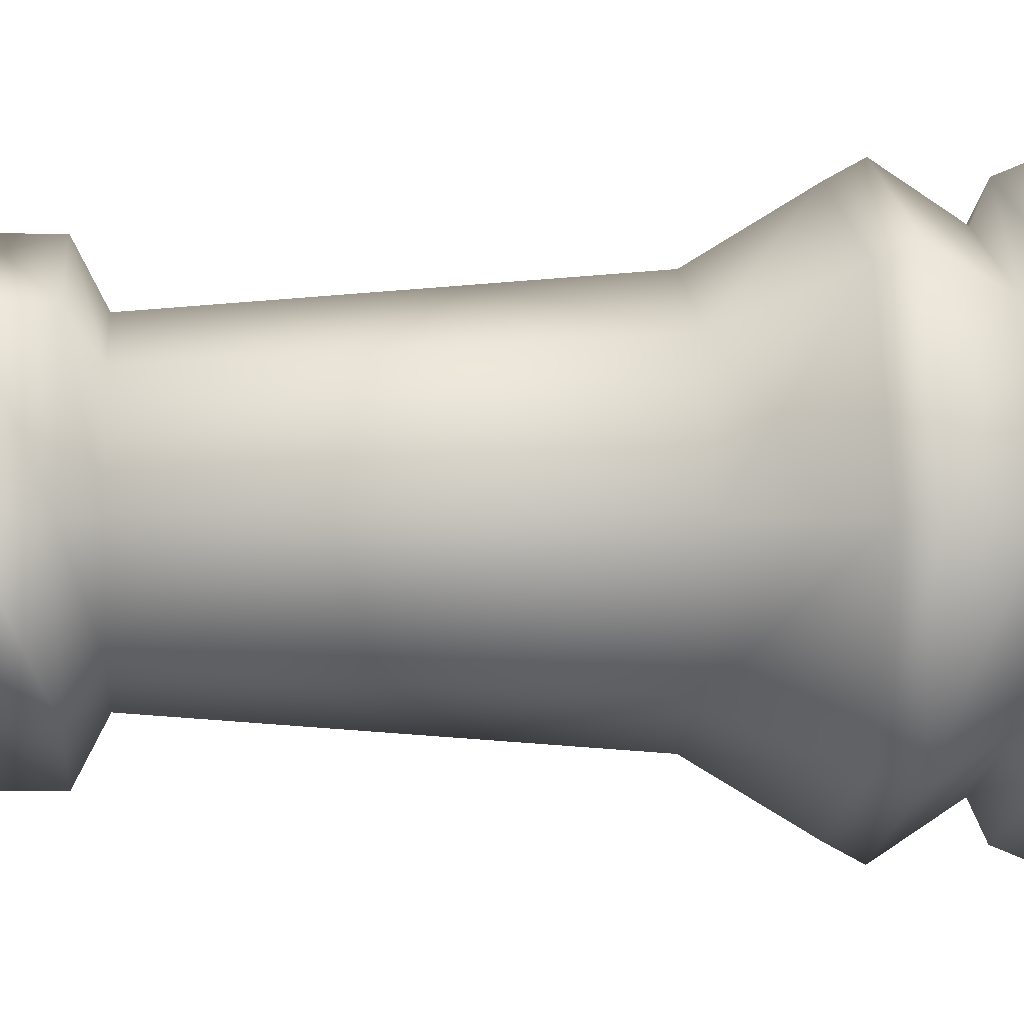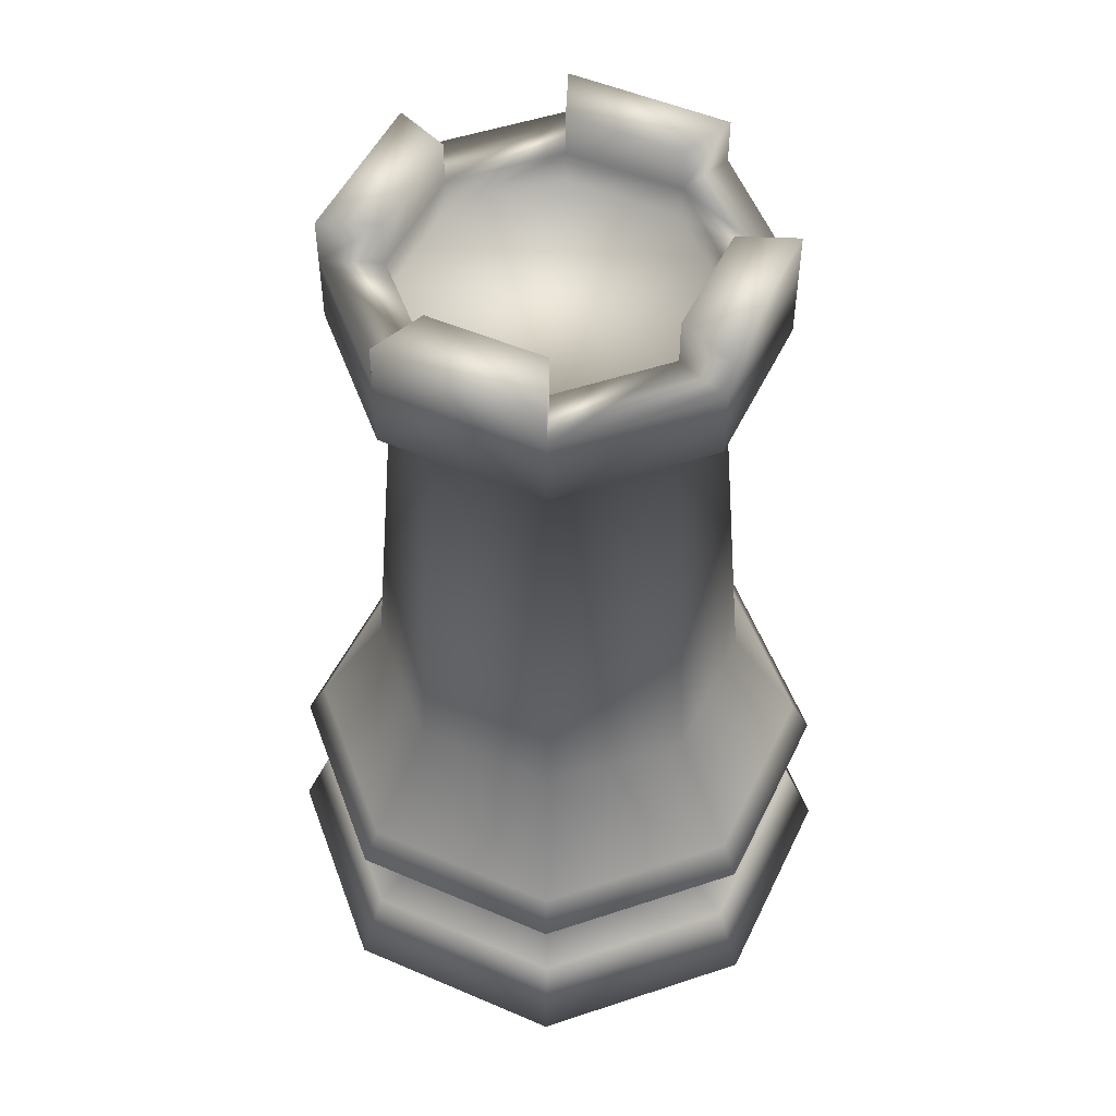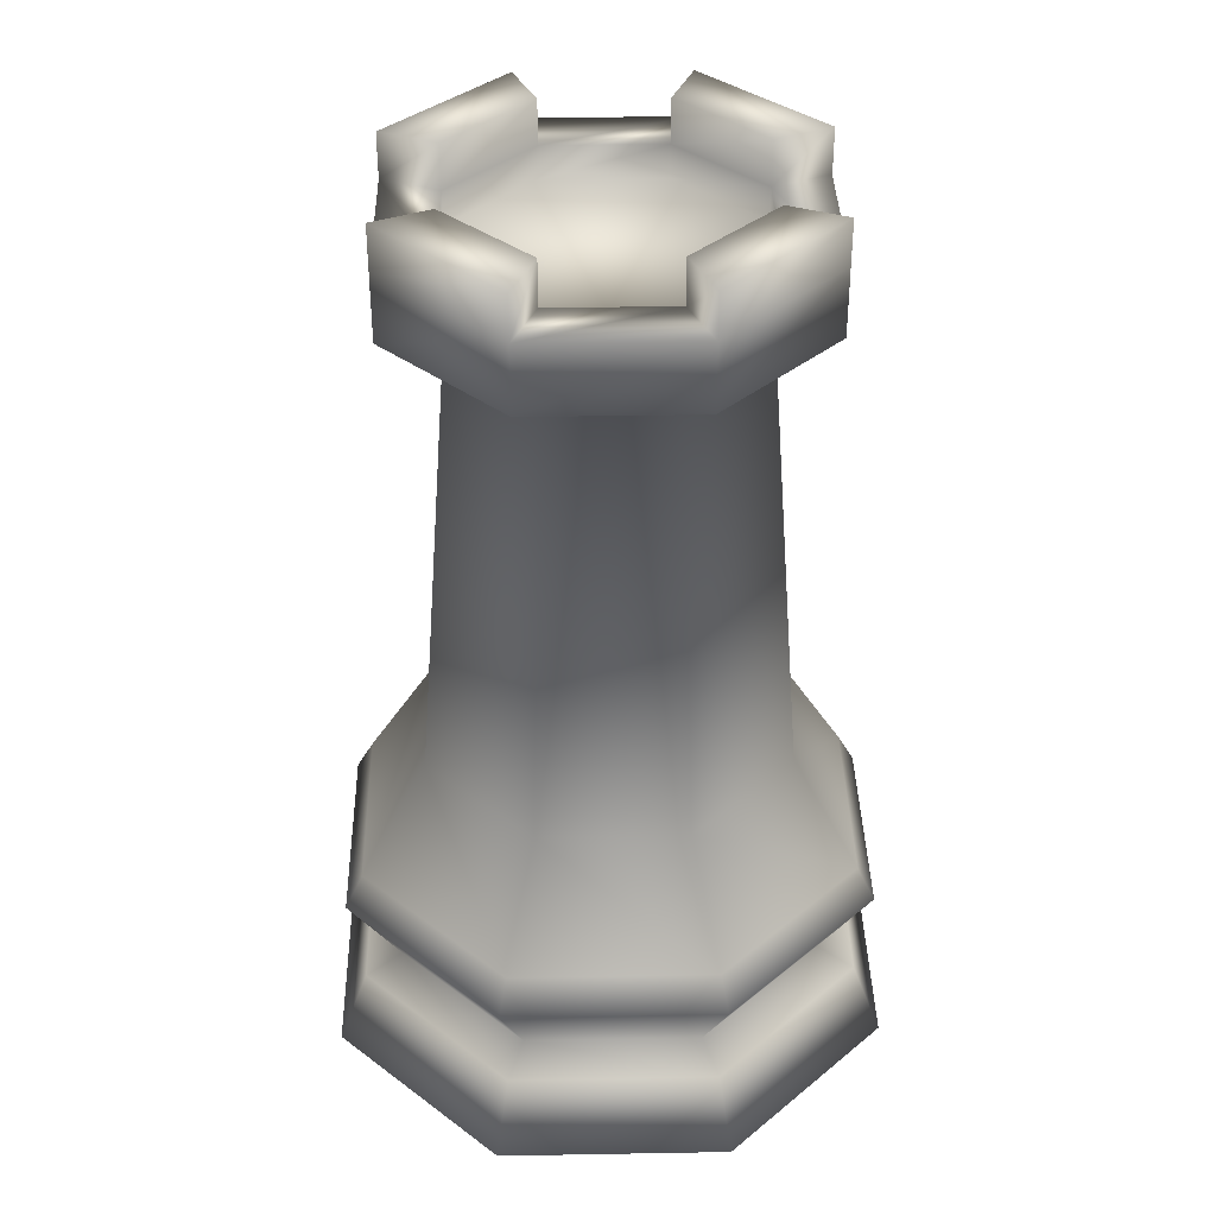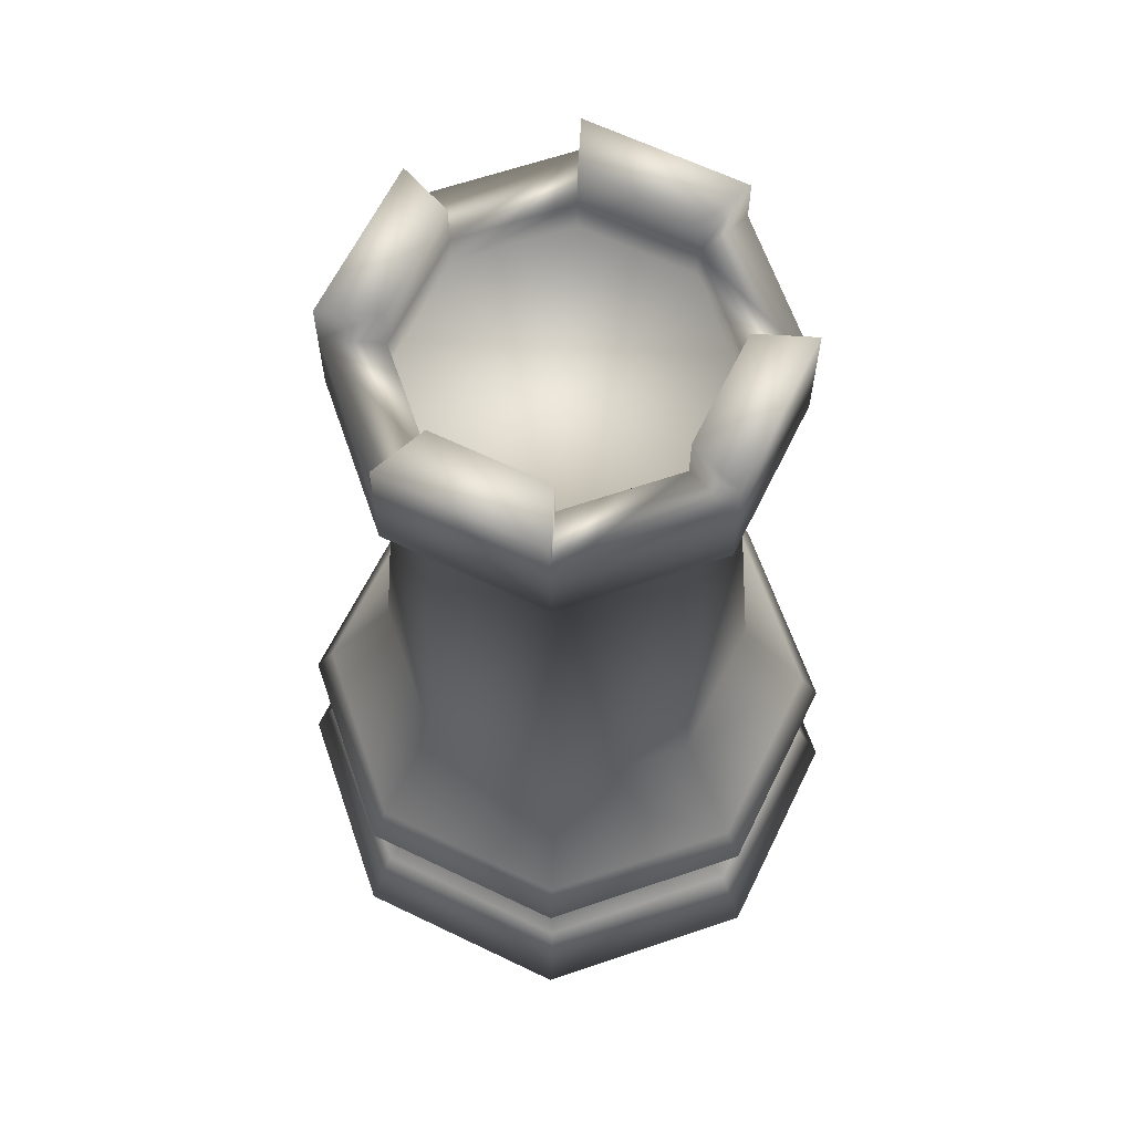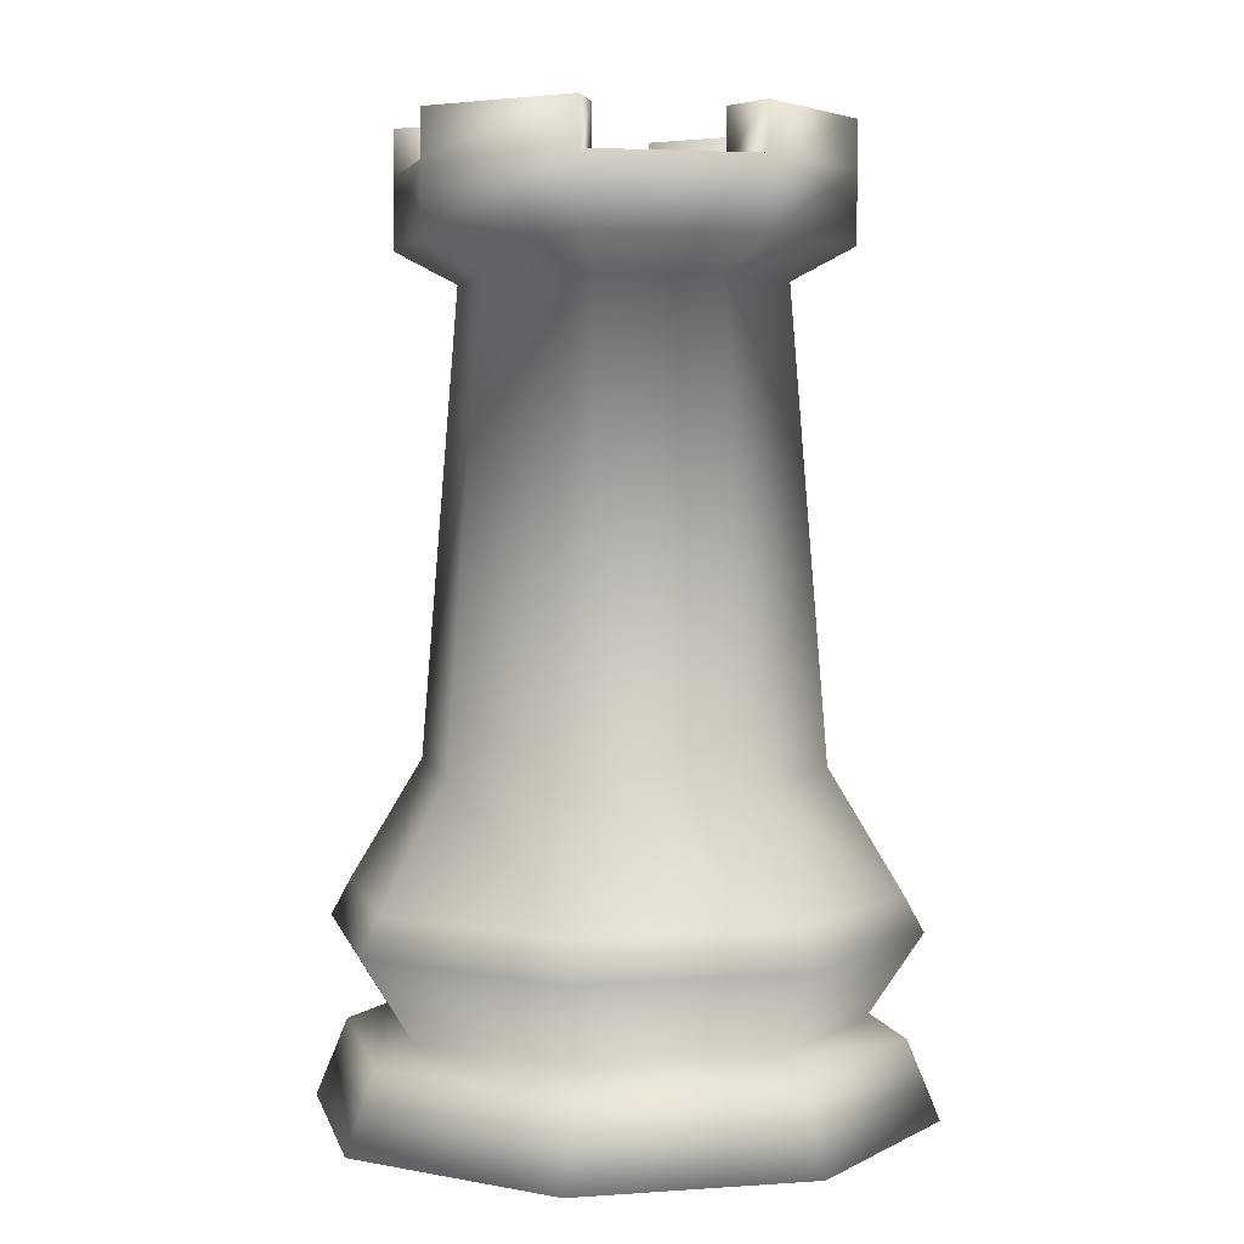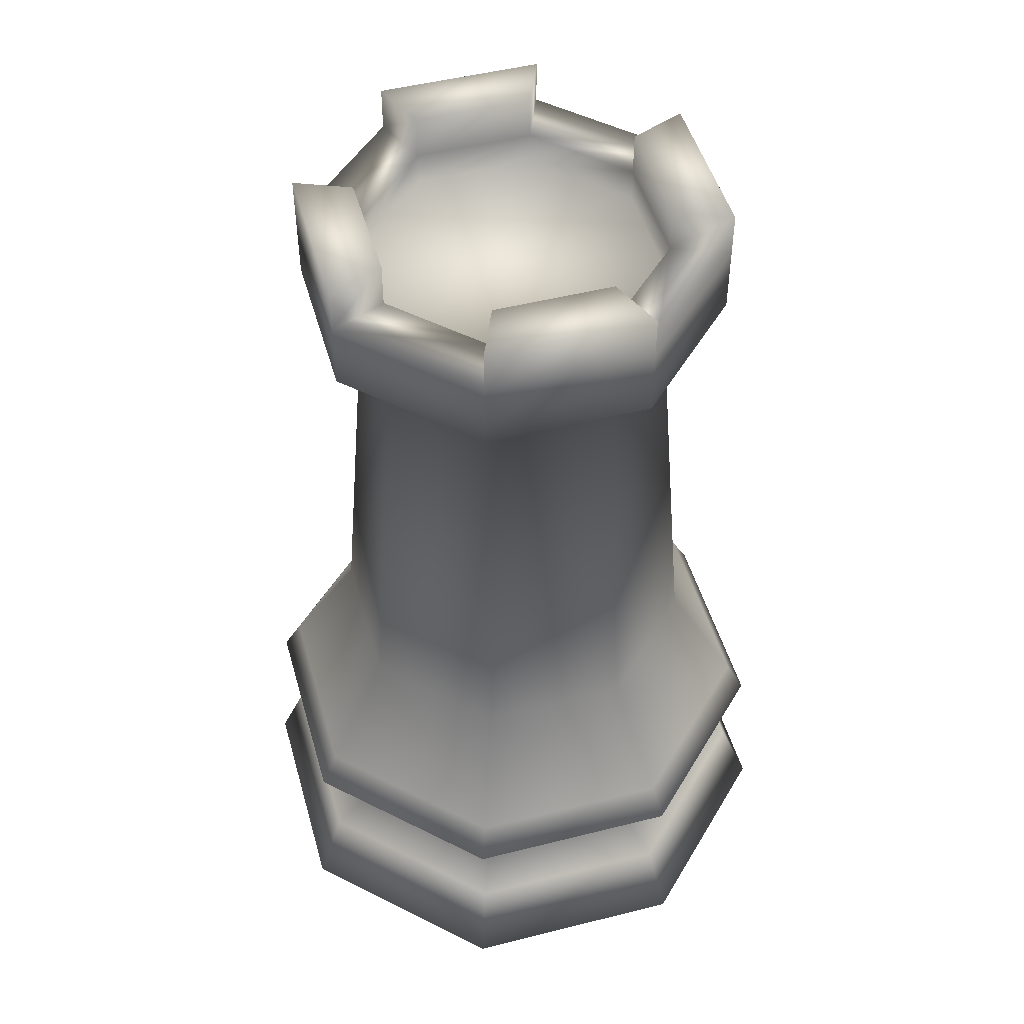
<metadata>
{"format":"obj","ext":"obj","renderer":"f3d","projection":"perspective","resolution":1024,"background":"white","views":[{"elev":0.8,"azim":-95.6,"up":"+Z"},{"elev":50.9,"azim":2.6,"up":"+Y"},{"elev":37.0,"azim":111.2,"up":"+Y"},{"elev":63.4,"azim":-176.5,"up":"+Y"},{"elev":4.0,"azim":-80.5,"up":"+Y"},{"elev":48.8,"azim":51.8,"up":"+Y"}]}
</metadata>
<code>
o LPRook
v -21.78 4.106 21
v -21.55 4.106 20.45
v -21 4.106 20.22
v -20.45 4.106 20.45
v -20.22 4.106 21
v -20.45 4.106 21.55
v -21 4.106 21.78
v -21.55 4.106 21.55
v -22.32 1.281 21
v -21.94 1.281 20.06
v -21 1.281 19.68
v -20.06 1.281 20.06
v -19.68 1.281 21
v -20.06 1.281 21.94
v -21 1.281 22.32
v -21.94 1.281 21.94
v -22.34 0.6005 21
v -22.5 0.2204 21
v -22.06 0.2204 19.94
v -21.95 0.6005 20.05
v -21 0.2204 19.5
v -21 0.6005 19.66
v -19.94 0.2204 19.94
v -20.05 0.6005 20.05
v -19.5 0.2204 21
v -19.66 0.6005 21
v -19.94 0.2204 22.06
v -20.05 0.6005 21.95
v -21 0.2204 22.5
v -21 0.6005 22.34
v -22.06 0.2204 22.06
v -21.95 0.6005 21.95
v -22.14 0.6822 21
v -21.81 0.6822 20.19
v -21 0.6822 19.86
v -20.19 0.6822 20.19
v -19.86 0.6822 21
v -20.19 0.6822 21.81
v -21 0.6822 22.14
v -21.81 0.6822 21.81
v -22.42 1.104 21
v -22 1.104 20
v -21 1.104 19.58
v -20 1.104 20
v -19.58 1.104 21
v -20 1.104 22
v -21 1.104 22.42
v -22 1.104 22
v -21.97 1.869 21
v -21.68 1.869 20.32
v -21 1.869 20.03
v -20.32 1.869 20.32
v -20.03 1.869 21
v -20.32 1.869 21.68
v -21 1.869 21.97
v -21.68 1.869 21.68
v -20.23 4.265 20.23
v -21 4.265 19.91
v -19.91 4.265 21
v -21.77 4.265 20.23
v -22.09 4.265 21
v -20.23 4.265 21.77
v -21 4.265 22.09
v -21.77 4.265 21.77
v -20.45 4.61 20.45
v -21 4.61 20.22
v -20.22 4.61 21
v -21.55 4.61 20.45
v -21.78 4.61 21
v -20.45 4.61 21.55
v -21 4.61 21.78
v -21.55 4.61 21.55
v -20.23 4.61 20.23
v -21 4.61 19.91
v -19.91 4.61 21
v -21.77 4.61 20.23
v -22.09 4.61 21
v -20.23 4.61 21.77
v -21 4.61 22.09
v -21.77 4.61 21.77
v -20.23 4.84 20.23
v -21 4.84 19.91
v -21.77 4.84 20.23
v -22.09 4.84 21
v -20.23 4.84 21.77
v -19.91 4.84 21
v -21.77 4.84 21.77
v -21 4.84 22.09
v -20.45 4.84 20.45
v -21 4.84 20.22
v -21.55 4.84 20.45
v -21.78 4.84 21
v -20.45 4.84 21.55
v -20.22 4.84 21
v -21.55 4.84 21.55
v -21 4.84 21.78
v -20.45 4.44 20.45
v -21 4.44 20.22
v -20.22 4.44 21
v -21.55 4.44 20.45
v -21.78 4.44 21
v -20.45 4.44 21.55
v -21 4.44 21.78
v -21.55 4.44 21.55
f 10 50 51 11
f 15 55 56 16
f 14 54 55 15
f 9 49 50 10
f 16 56 49 9
f 27 28 30 29
f 32 40 33 17
f 17 33 34 20
f 13 53 54 14
f 42 10 11 43
f 41 9 10 42
f 12 52 53 13
f 43 11 12 44
f 25 26 28 27
f 28 38 39 30
f 30 39 40 32
f 48 16 9 41
f 45 13 14 46
f 44 12 13 45
f 47 15 16 48
f 46 14 15 47
f 23 24 26 25
f 24 36 37 26
f 26 37 38 28
f 19 20 22 21
f 35 43 44 36
f 40 48 41 33
f 21 22 24 23
f 34 42 43 35
f 33 41 42 34
f 18 17 20 19
f 38 46 47 39
f 39 47 48 40
f 25 27 29 31 18 19 21 23
f 49 1 2 50
f 56 8 1 49
f 51 3 4 52
f 50 2 3 51
f 31 32 17 18
f 36 44 45 37
f 37 45 46 38
f 1 8 64 61
f 55 7 8 56
f 52 4 5 53
f 11 51 52 12
f 54 6 7 55
f 53 5 6 54
f 29 30 32 31
f 20 34 35 22
f 22 35 36 24
f 61 64 80 77
f 7 6 62 63
f 8 7 63 64
f 3 2 60 58
f 6 5 59 62
f 2 1 61 60
f 5 4 57 59
f 4 3 58 57
f 72 71 103 104
f 63 62 78 79
f 60 61 77 76
f 59 57 73 75
f 64 63 79 80
f 62 59 75 78
f 58 60 76 74
f 57 58 74 73
f 79 71 96 88
f 65 67 75 73
f 68 66 74 76
f 73 74 82 81
f 71 72 95 96
f 70 71 79 78
f 70 78 85 93
f 72 69 77 80
f 90 89 81 82
f 92 91 83 84
f 94 93 85 86
f 96 95 87 88
f 66 65 89 90
f 72 80 87 95
f 74 66 90 82
f 65 73 81 89
f 76 77 84 83
f 75 67 94 86
f 78 75 86 85
f 69 68 91 92
f 68 76 83 91
f 67 70 93 94
f 77 69 92 84
f 80 79 88 87
f 97 98 100 101 104 103 102 99
f 70 67 99 102
f 66 68 100 98
f 65 66 98 97
f 69 72 104 101
f 71 70 102 103
f 68 69 101 100
f 67 65 97 99

</code>
